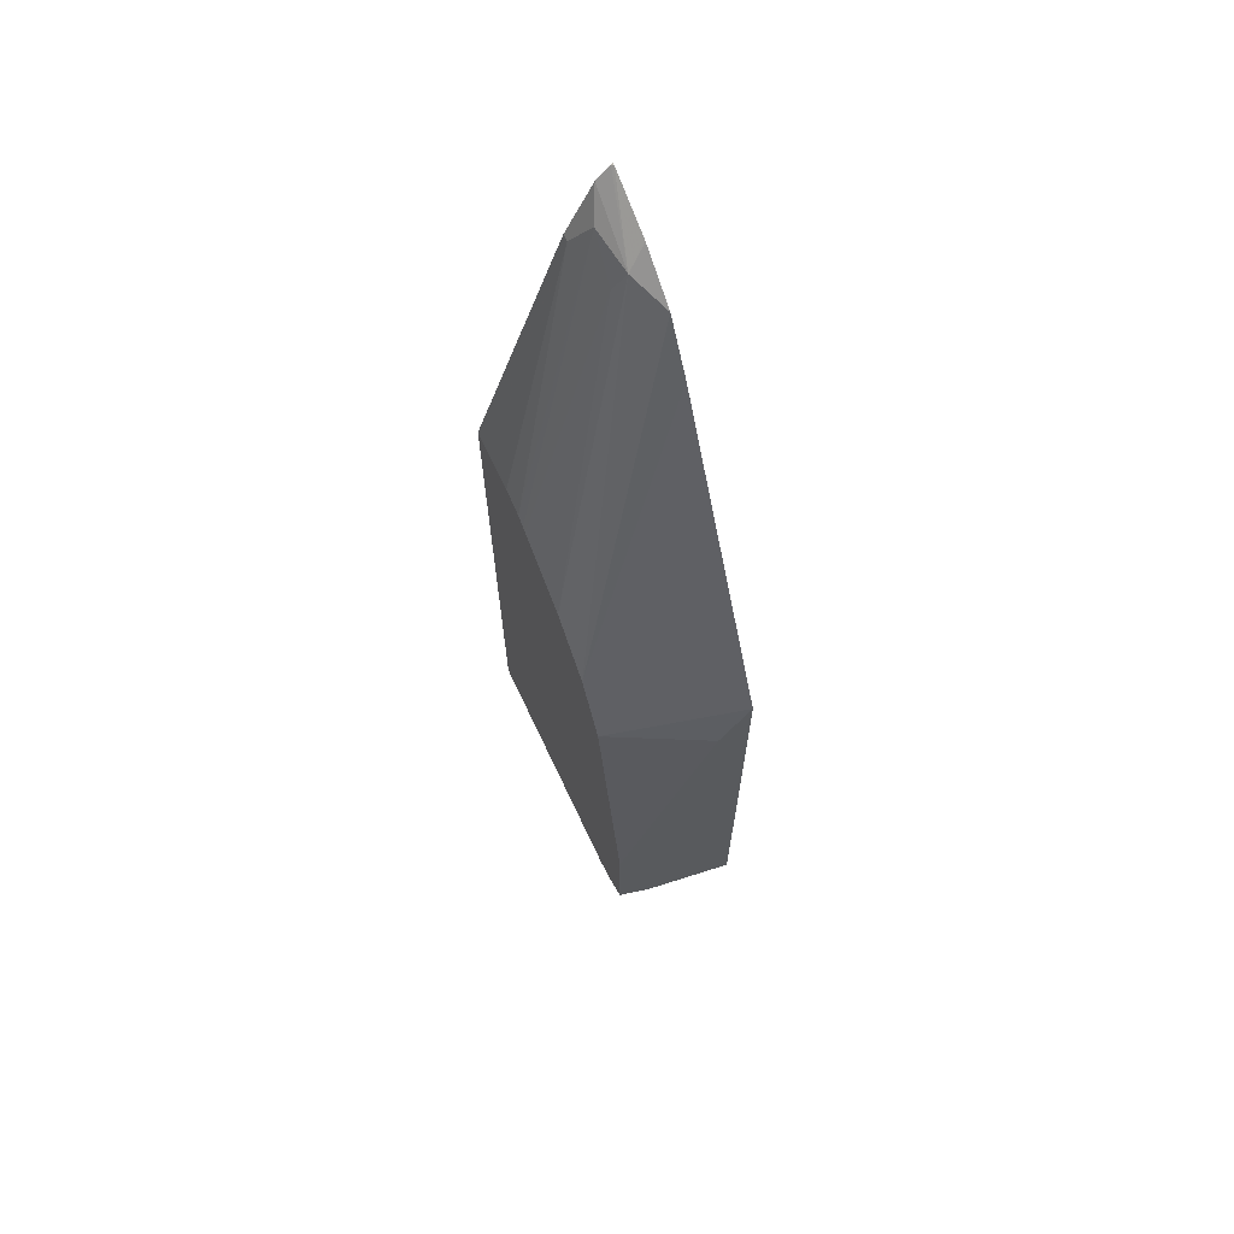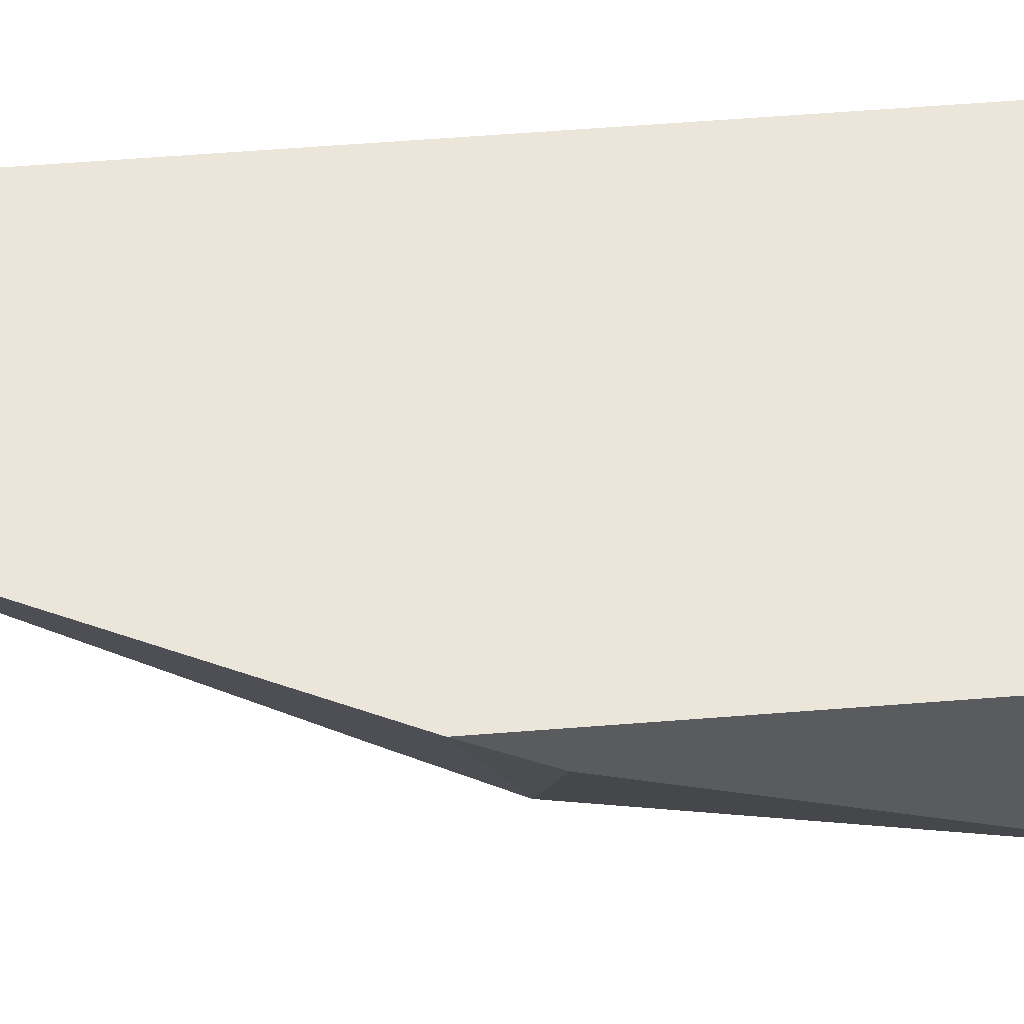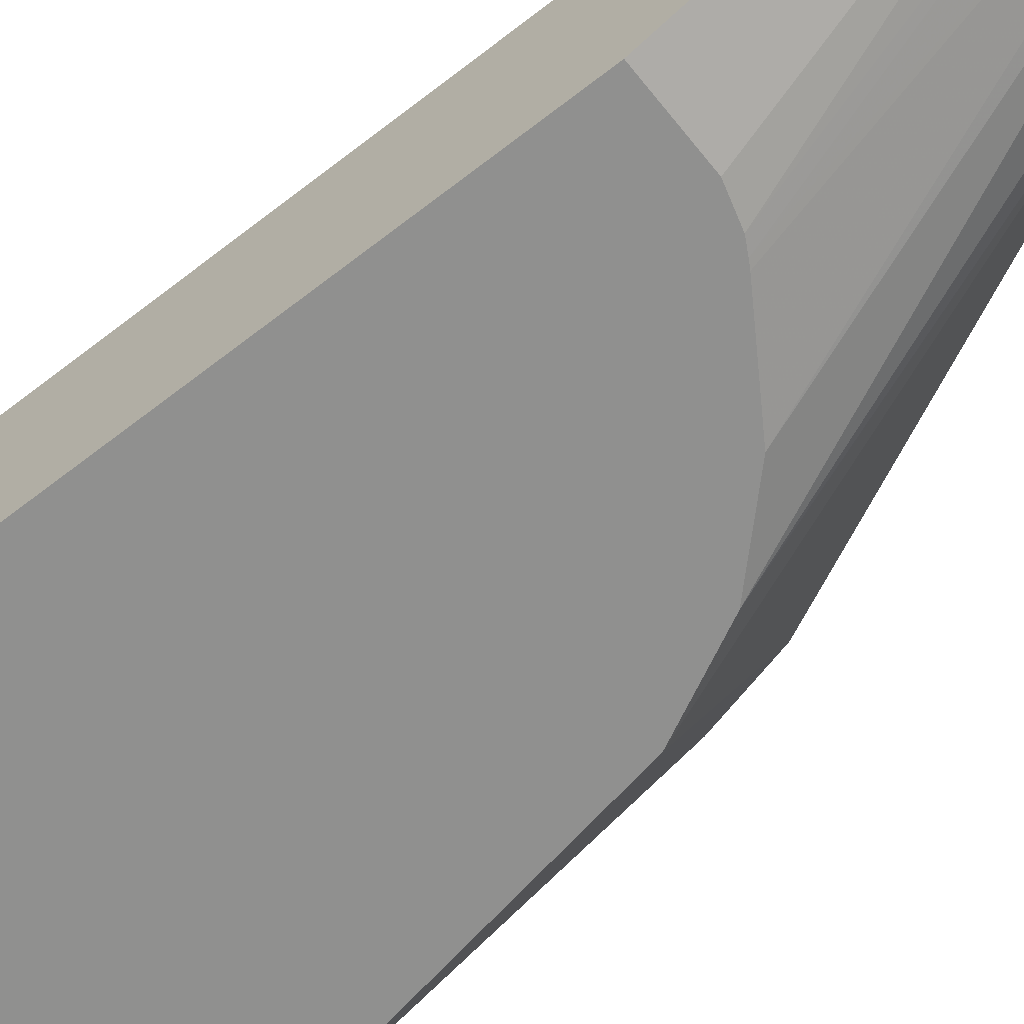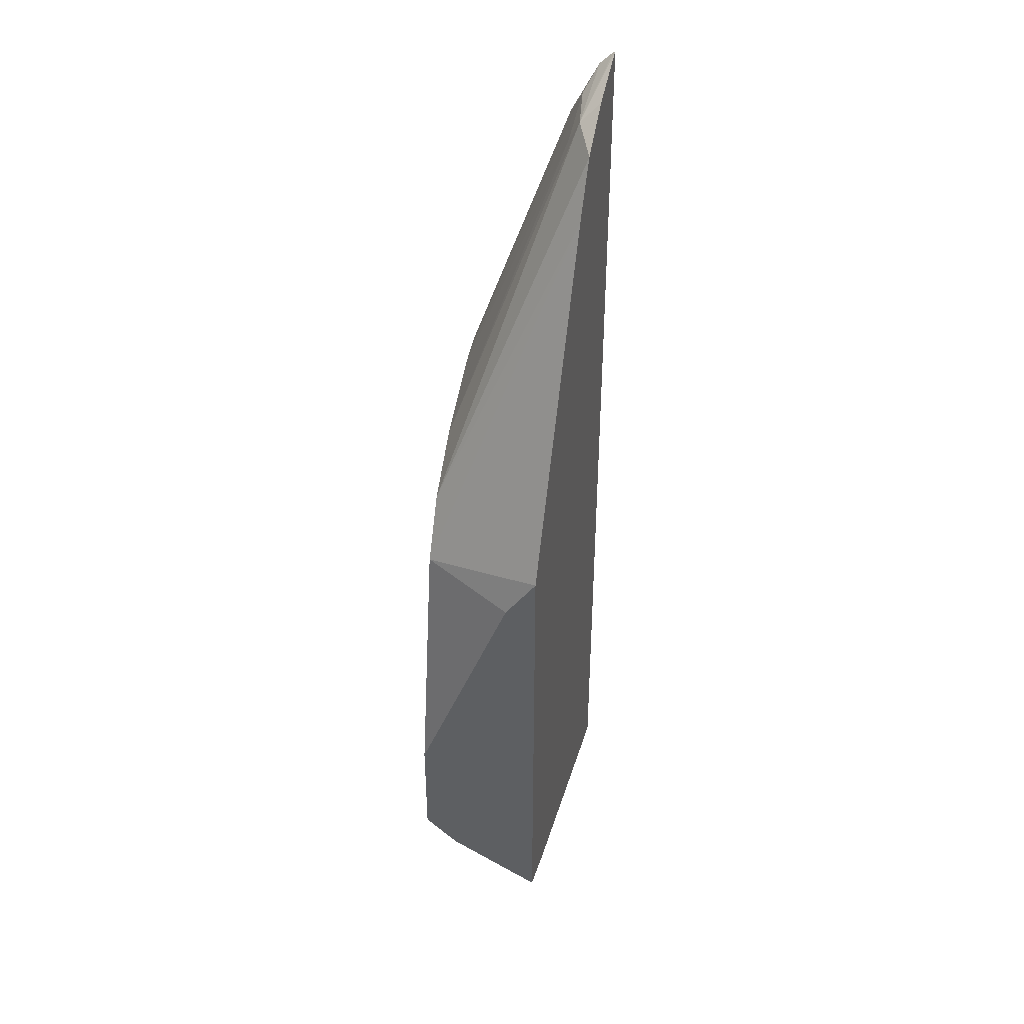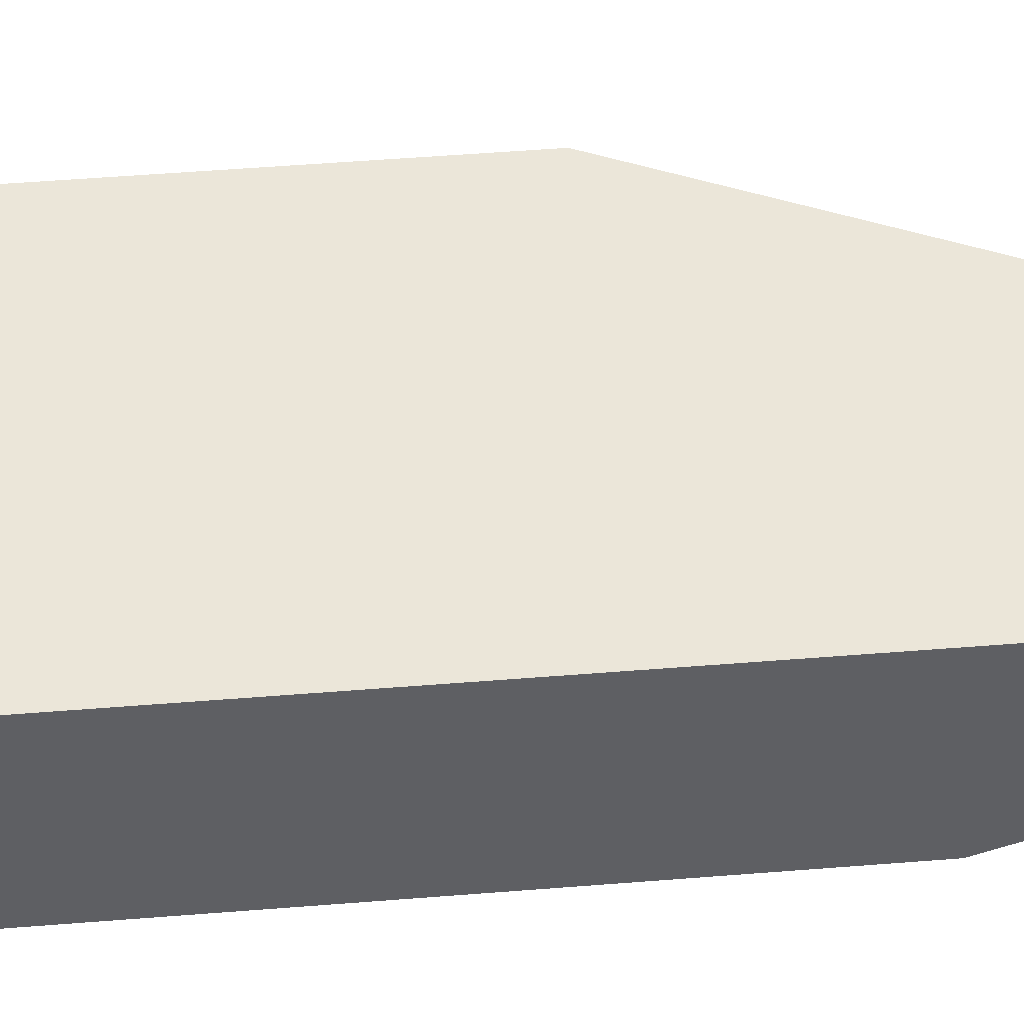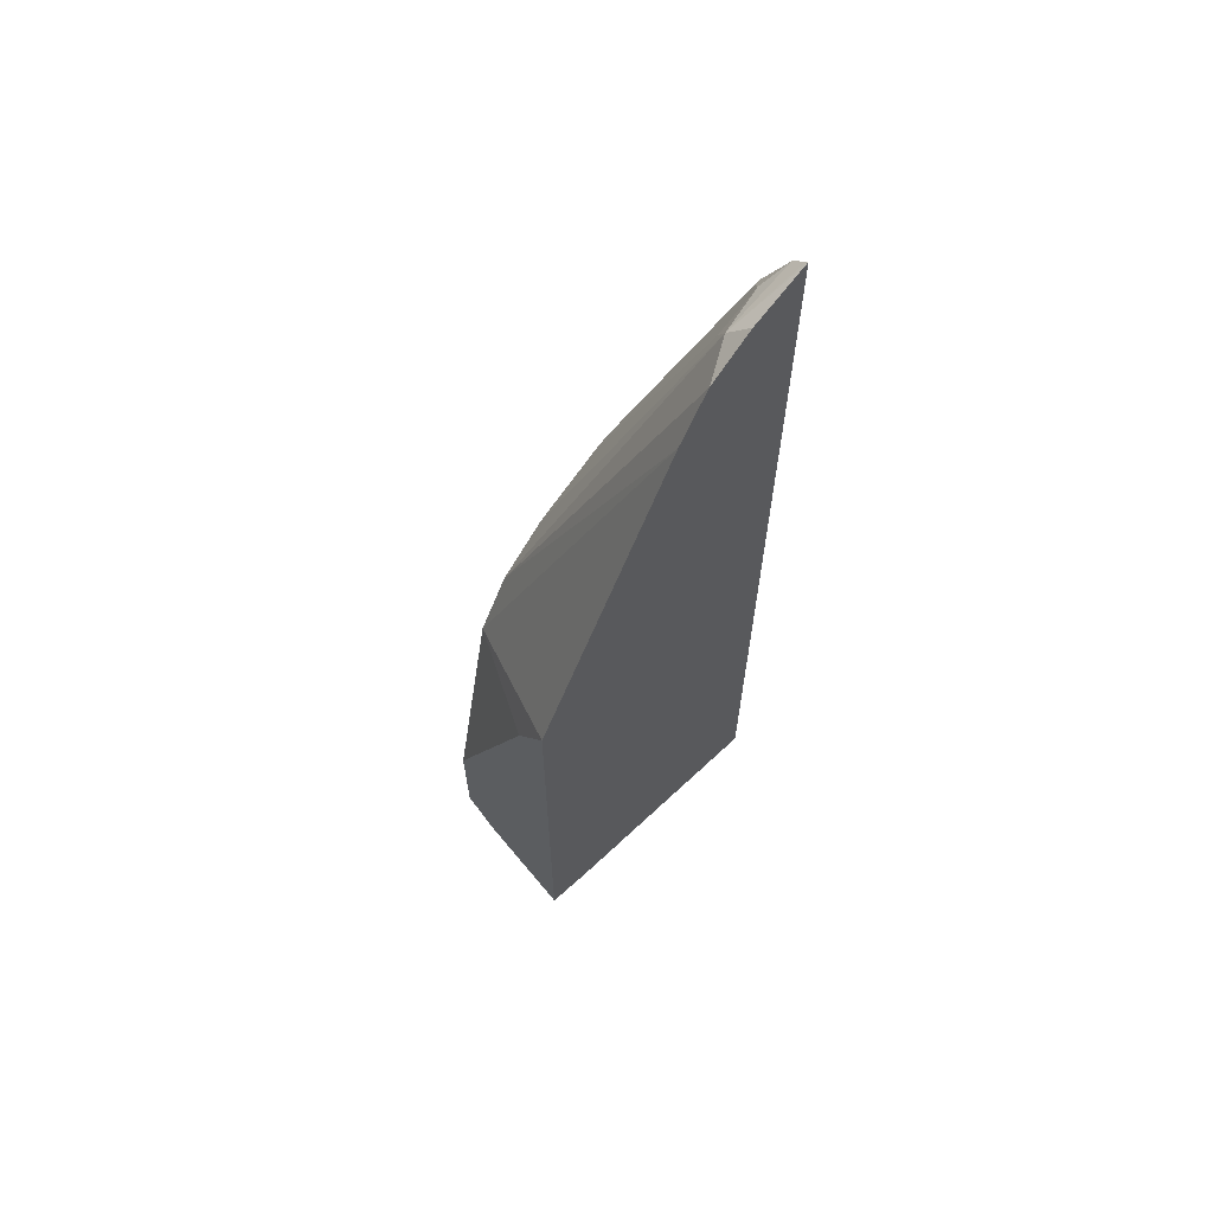
<metadata>
{"format":"obj","ext":"obj","renderer":"f3d","projection":"perspective","resolution":1024,"background":"white","views":[{"elev":67.5,"azim":64.8,"up":"+Z"},{"elev":55.9,"azim":85.2,"up":"+Y"},{"elev":-65.5,"azim":-51.7,"up":"+Y"},{"elev":41.4,"azim":105.4,"up":"+Z"},{"elev":47.5,"azim":-95.3,"up":"+Y"},{"elev":65.7,"azim":135.4,"up":"+Z"}]}
</metadata>
<code>
v -0.005681 -0.04287 -0.0602
v -0.005681 -0.04445 -0.06099
v -0.004097 -0.04287 -0.0602
v -0.005681 -0.04287 -0.8693
v -0.005681 -0.0553 -0.07185
v 0.04847 -0.05814 -0.09698
v 0.04082 -0.04287 -0.08168
v 3.43e-06 -0.04287 -0.87
v -0.005681 -0.05547 -0.8637
v -0.005681 -0.07468 -0.1106
v 0.01293 -0.0646 -0.09048
v 0.07708 -0.04287 -0.11
v 0.04362 -0.06783 -0.1163
v 0.1283 -0.1497 -0.3729
v 0.1679 -0.1497 -0.4135
v 0.1938 -0.04287 -0.8506
v 0.03877 -0.07752 -0.8527
v 0.03877 -0.1292 -0.8268
v -0.005681 -0.1292 -0.8268
v -0.005681 -0.07752 -0.8527
v -0.005681 -0.07752 -0.1163
v 3.43e-06 -0.07752 -0.1163
v 0.06396 -0.1497 -0.3325
v 0.07134 -0.1497 -0.3365
v 0.1024 -0.04287 -0.1551
v 0.07514 -0.1497 -0.3388
v 0.1697 -0.1497 -0.4171
v 0.2267 -0.04287 -0.8444
v 0.2323 -0.04373 -0.843
v 0.1938 -0.0646 -0.8397
v 0.1938 -0.09044 -0.8268
v 0.1938 -0.1421 -0.801
v 0.1938 -0.1497 -0.7972
v -0.005681 -0.1497 -0.7972
v -0.005681 -0.1497 -0.3268
v 0.04415 -0.1497 -0.3268
v 0.1938 -0.1497 -0.4651
v 0.2323 -0.04287 -0.4346
v 0.2323 -0.04287 -0.8432
v 0.2323 -0.1212 -0.8042
v 0.2095 -0.1497 -0.7933
v 0.2323 -0.1497 -0.6839
v 0.2323 -0.06917 -0.4734
v 0.2323 -0.1497 -0.7799
f 17 32 18
f 14 27 15
f 17 31 32
f 17 30 31
f 16 30 17
f 16 29 30
f 16 28 29
f 15 27 25
f 14 37 27
f 14 35 34
f 14 44 42
f 14 41 44
f 14 33 41
f 14 34 33
f 14 36 35
f 14 23 36
f 14 24 23
f 18 32 33
f 14 42 37
f 40 44 41
f 29 44 40
f 18 34 19
f 14 26 24
f 37 43 38
f 37 42 43
f 33 40 41
f 32 40 33
f 31 40 32
f 29 42 44
f 29 43 42
f 18 33 34
f 29 38 43
f 29 31 30
f 29 40 31
f 28 39 29
f 25 37 38
f 25 27 37
f 22 36 23
f 21 36 22
f 21 35 36
f 29 39 38
f 13 26 14
f 2 6 3
f 12 15 25
f 1 21 10
f 1 35 21
f 1 34 35
f 1 19 34
f 1 20 19
f 1 9 20
f 1 4 9
f 1 16 8
f 1 28 16
f 1 39 28
f 1 38 39
f 1 25 38
f 1 12 25
f 1 7 12
f 1 3 7
f 1 2 3
f 13 24 26
f 1 10 5
f 1 5 2
f 1 8 4
f 3 6 7
f 2 5 6
f 11 23 24
f 11 22 23
f 10 22 11
f 10 21 22
f 8 20 9
f 8 19 20
f 8 18 19
f 8 17 18
f 11 24 13
f 4 8 9
f 6 15 12
f 6 14 15
f 6 13 14
f 6 11 13
f 6 12 7
f 5 11 6
f 5 10 11
f 8 16 17

</code>
